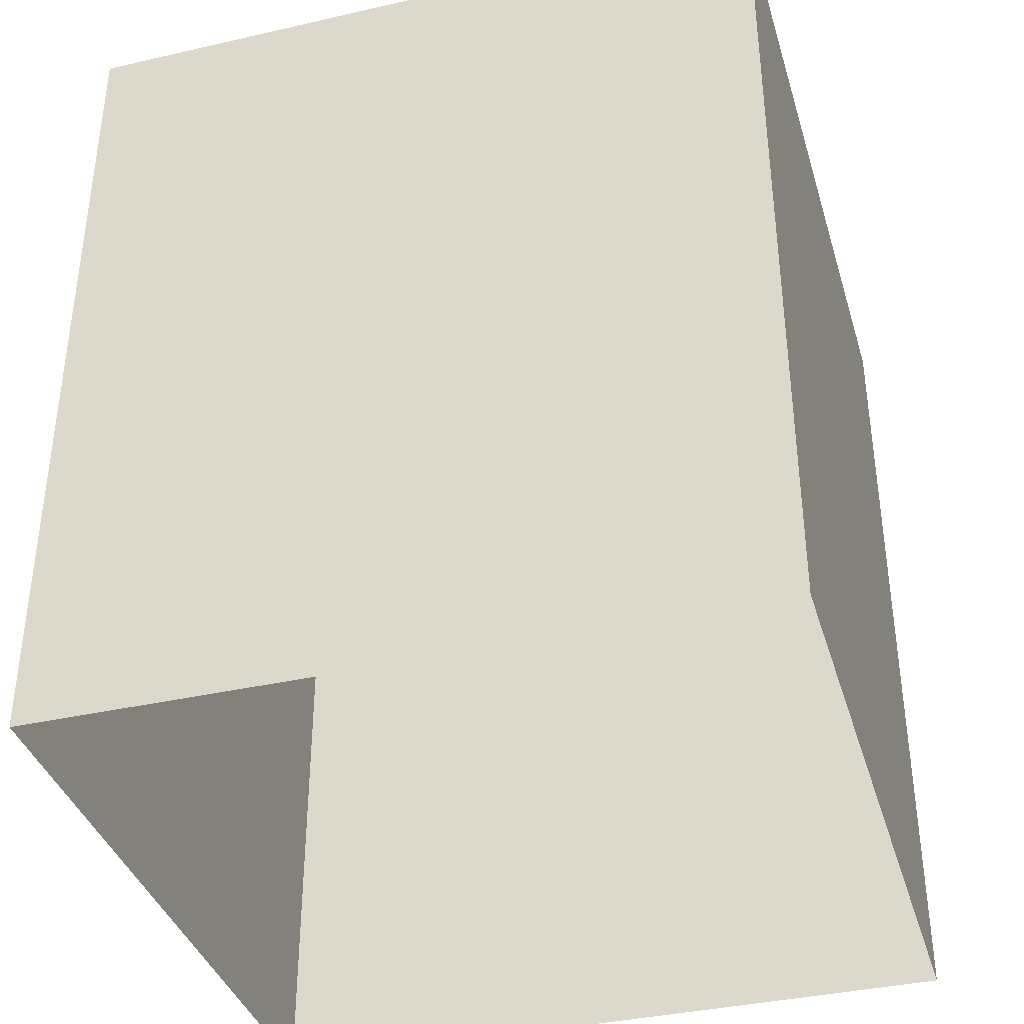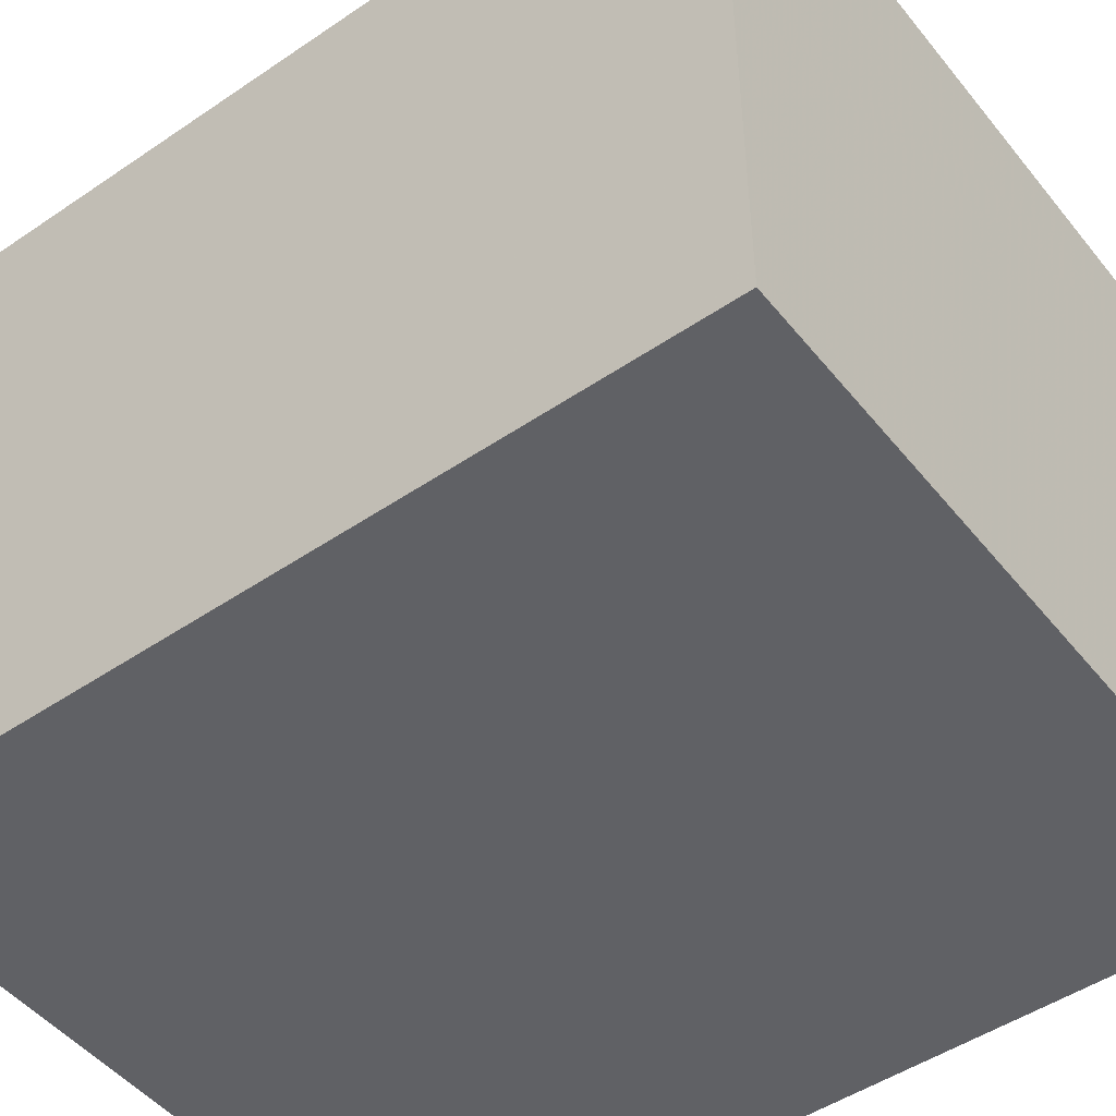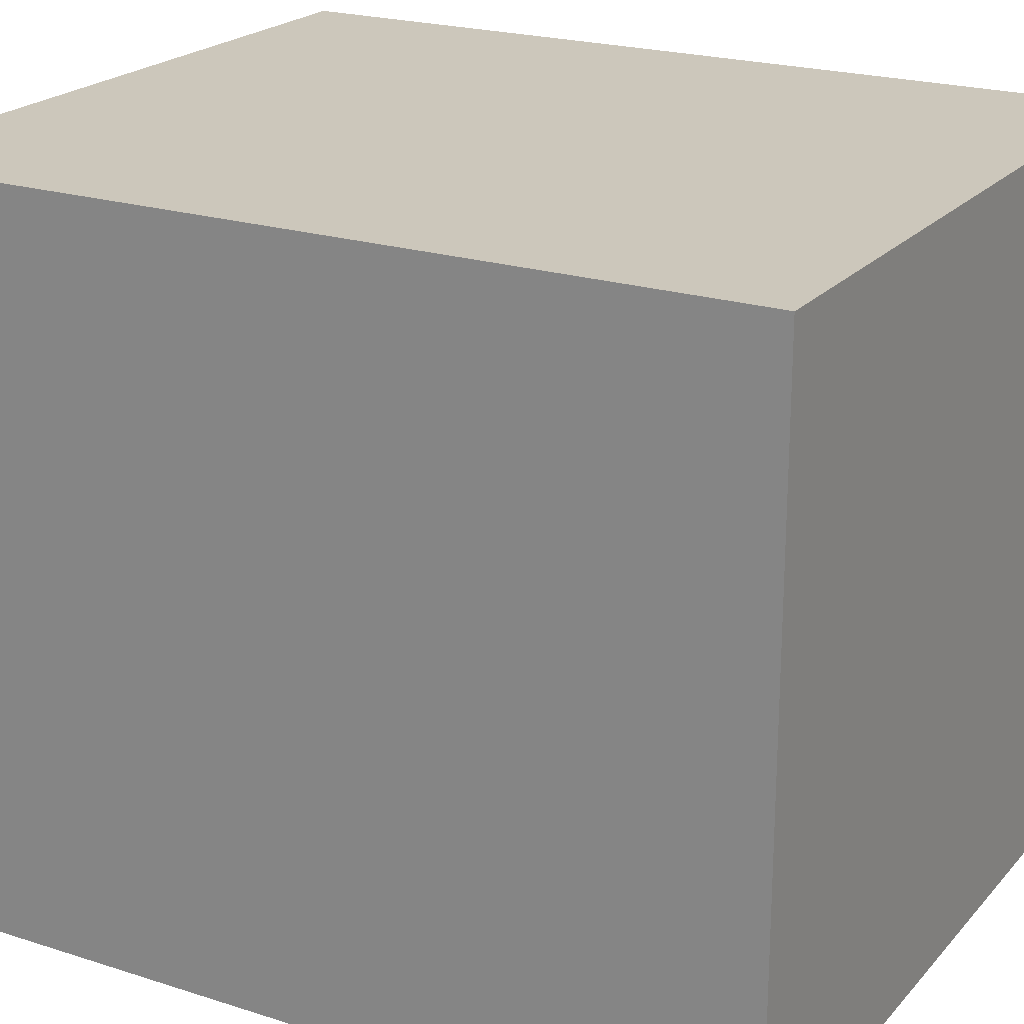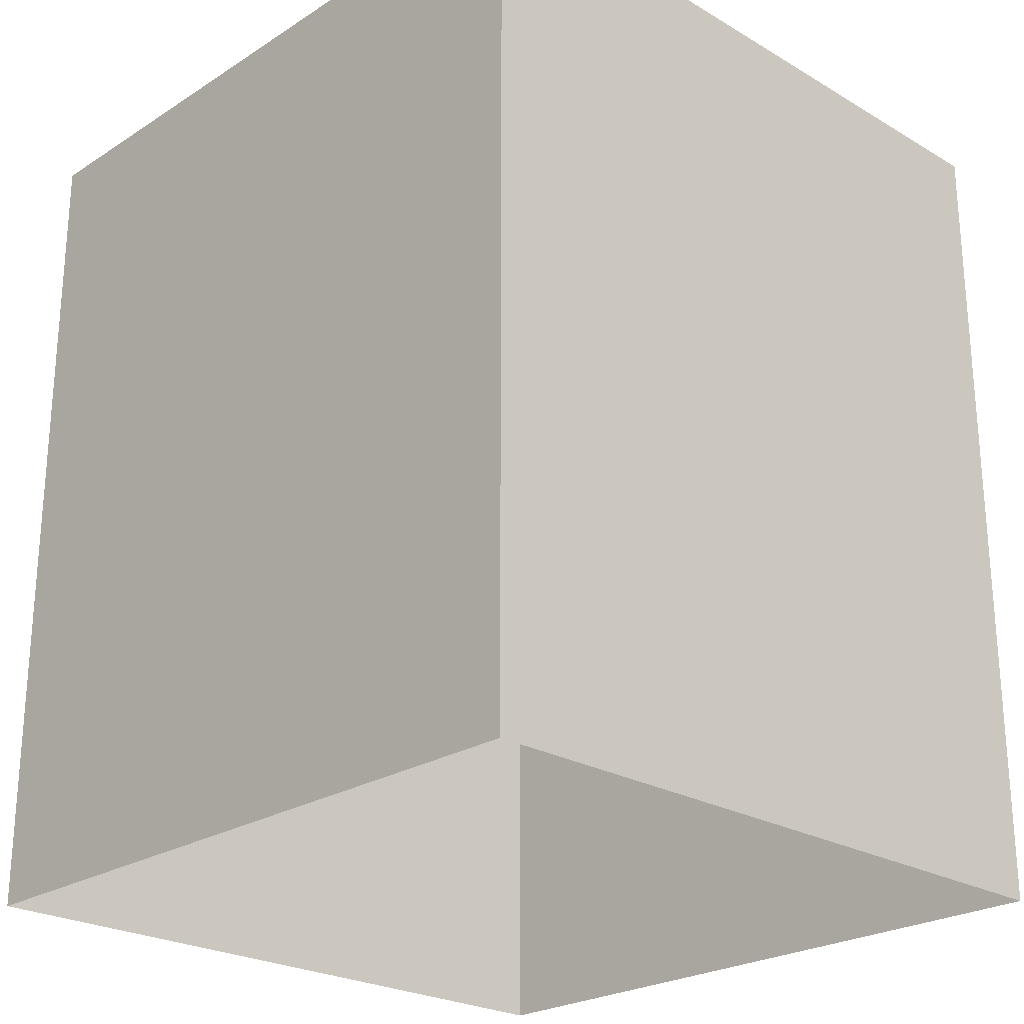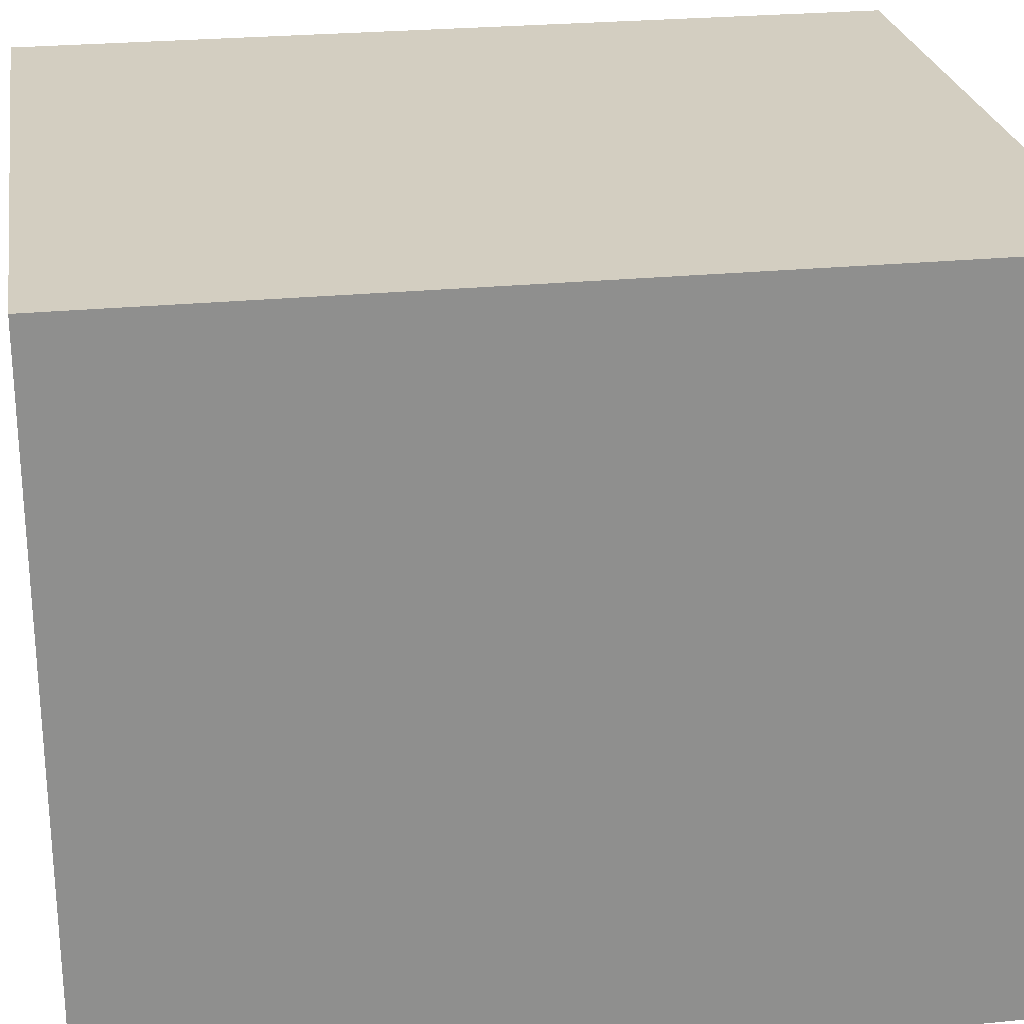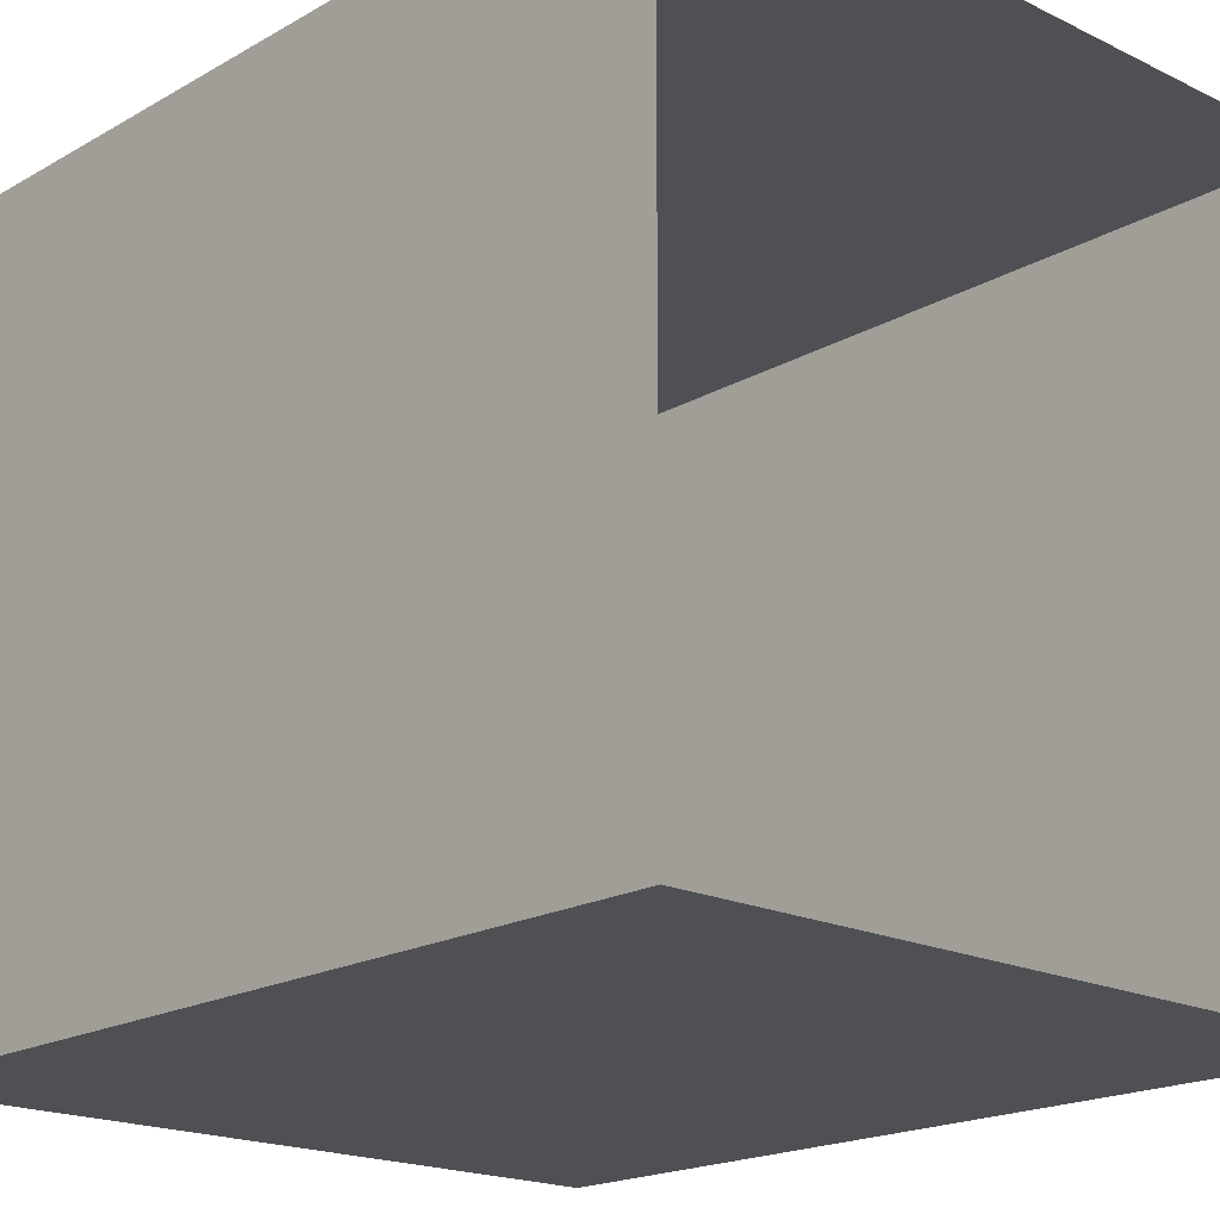
<metadata>
{"format":"obj","ext":"obj","renderer":"f3d","projection":"perspective","resolution":1024,"background":"white","views":[{"elev":-37.8,"azim":16.2,"up":"+Y"},{"elev":-48.7,"azim":127.1,"up":"+Z"},{"elev":21.6,"azim":119.5,"up":"+Z"},{"elev":-24.4,"azim":-133.9,"up":"+Y"},{"elev":25.2,"azim":80.9,"up":"+Z"},{"elev":-18.8,"azim":-42.8,"up":"+Z"}]}
</metadata>
<code>
o Cube.001
v -0.5 0 0.5
v -0.5 0 -0.5
v 0.5 0 -0.5
v 0.5 0 0.5
v -0.5 1.2 0.5
v -0.5 1.2 -0.5
v 0.5 1.2 -0.5
v 0.5 1.2 0.5
g Cube.001_Cube.001_None
f 5 6 1
f 6 7 2
f 7 8 3
f 8 5 4
f 8 7 5
f 6 2 1
f 7 3 2
f 8 4 3
f 5 1 4
f 7 6 5

</code>
